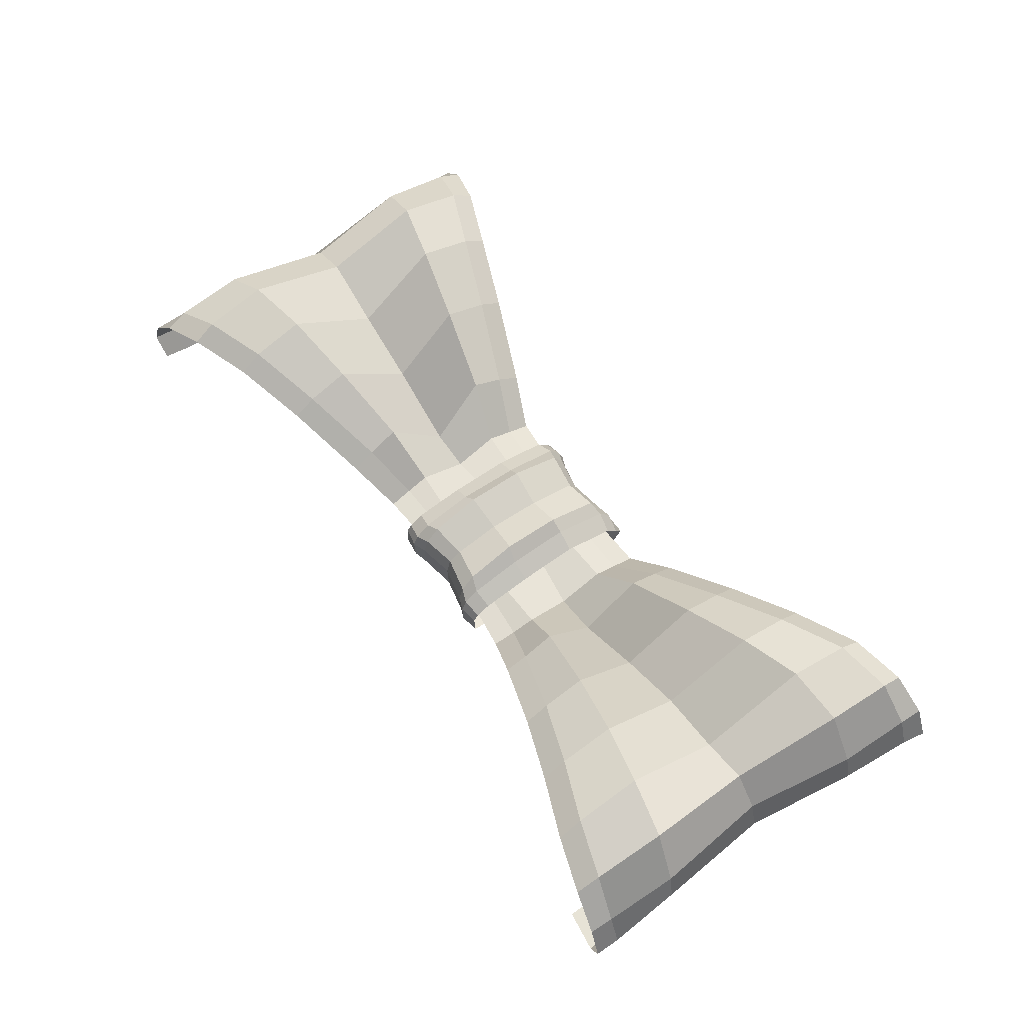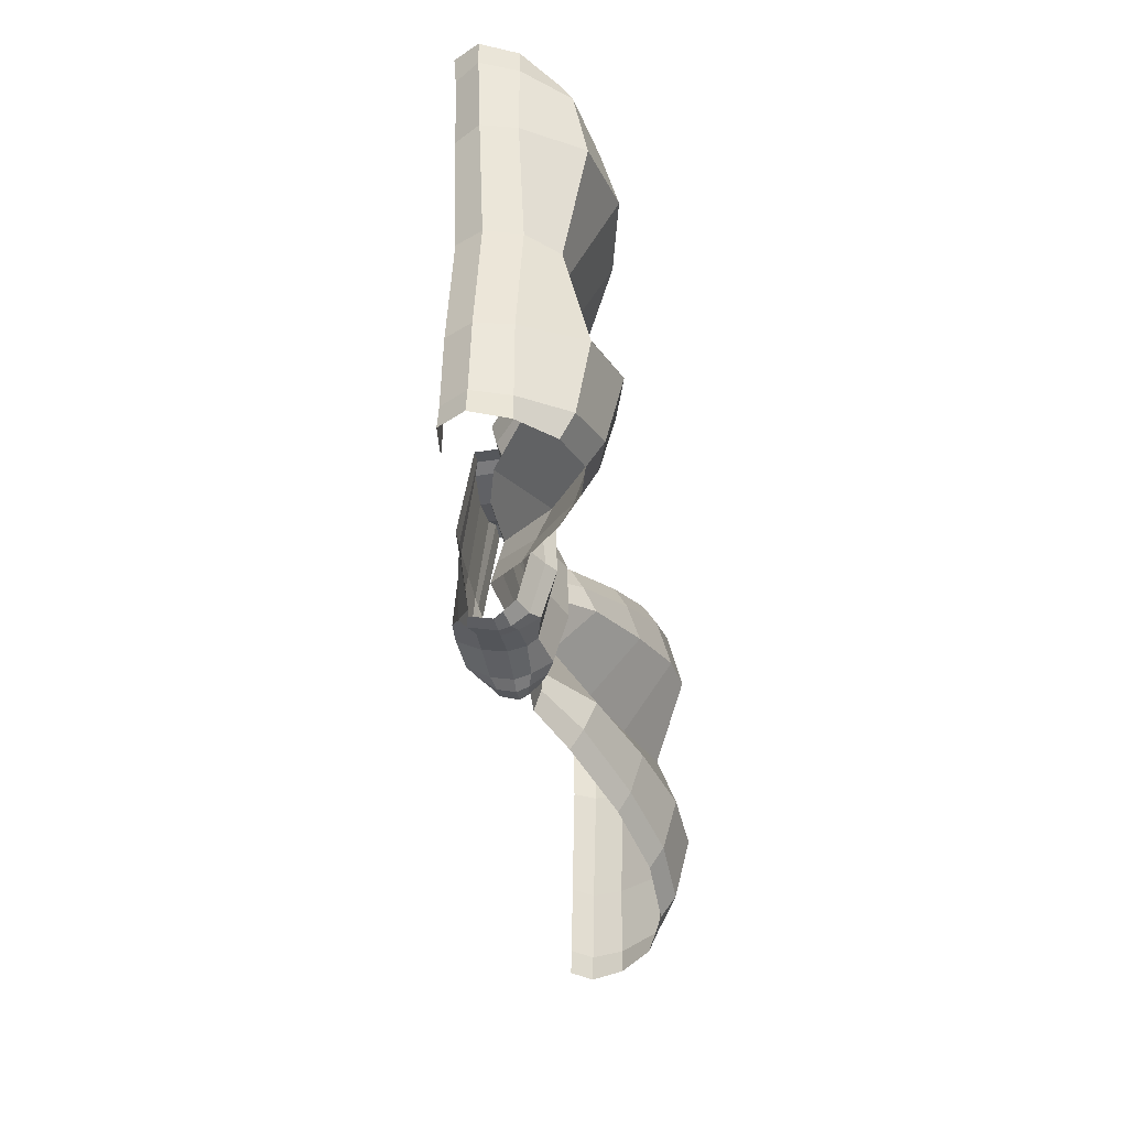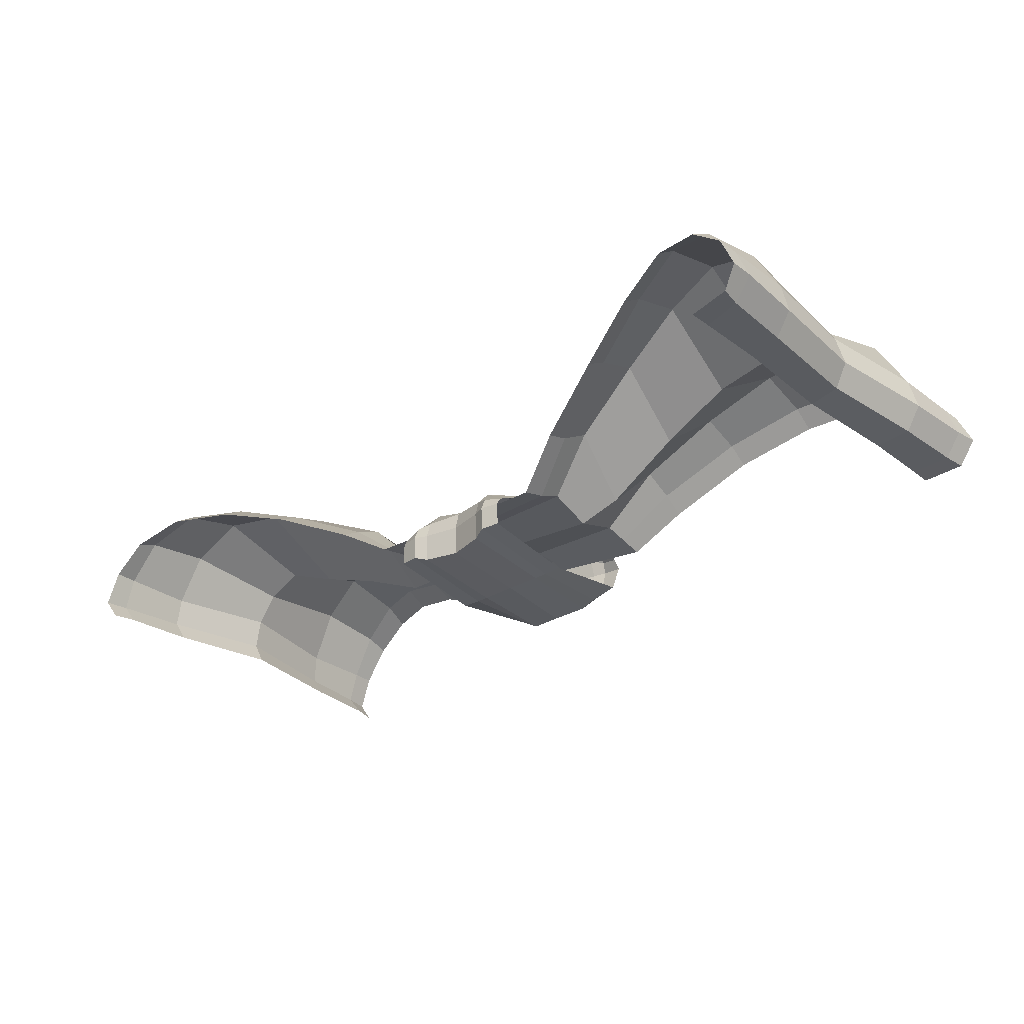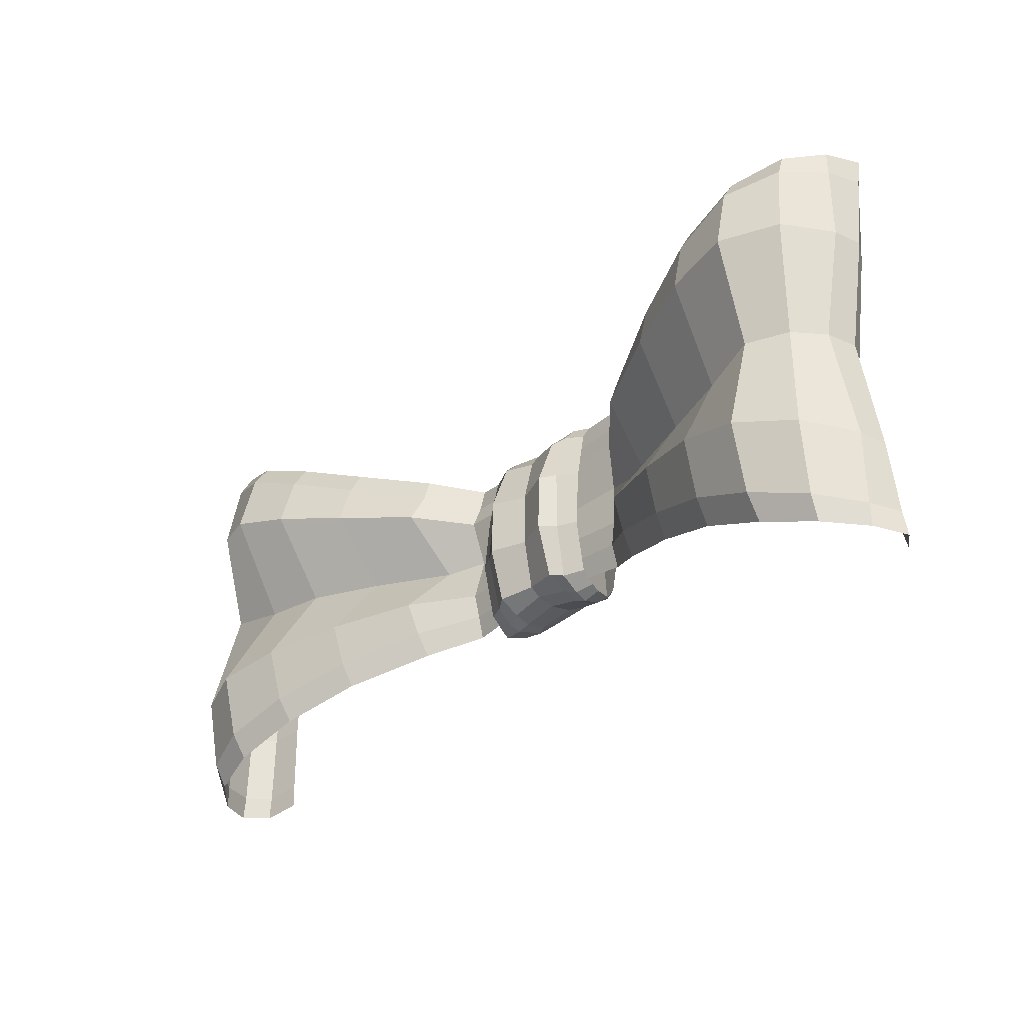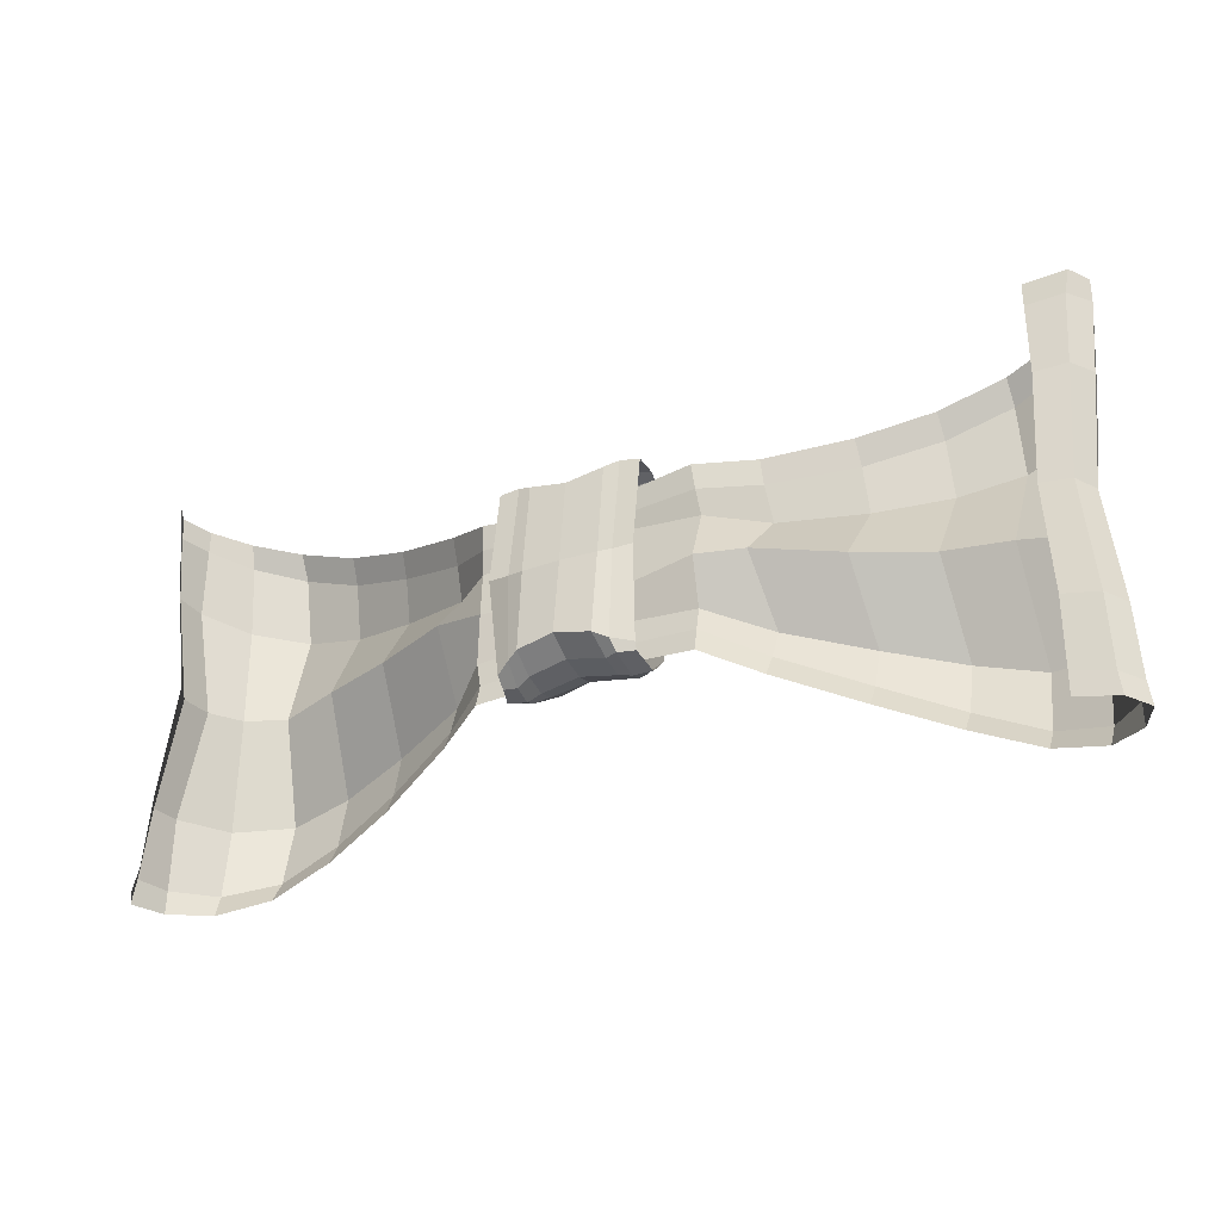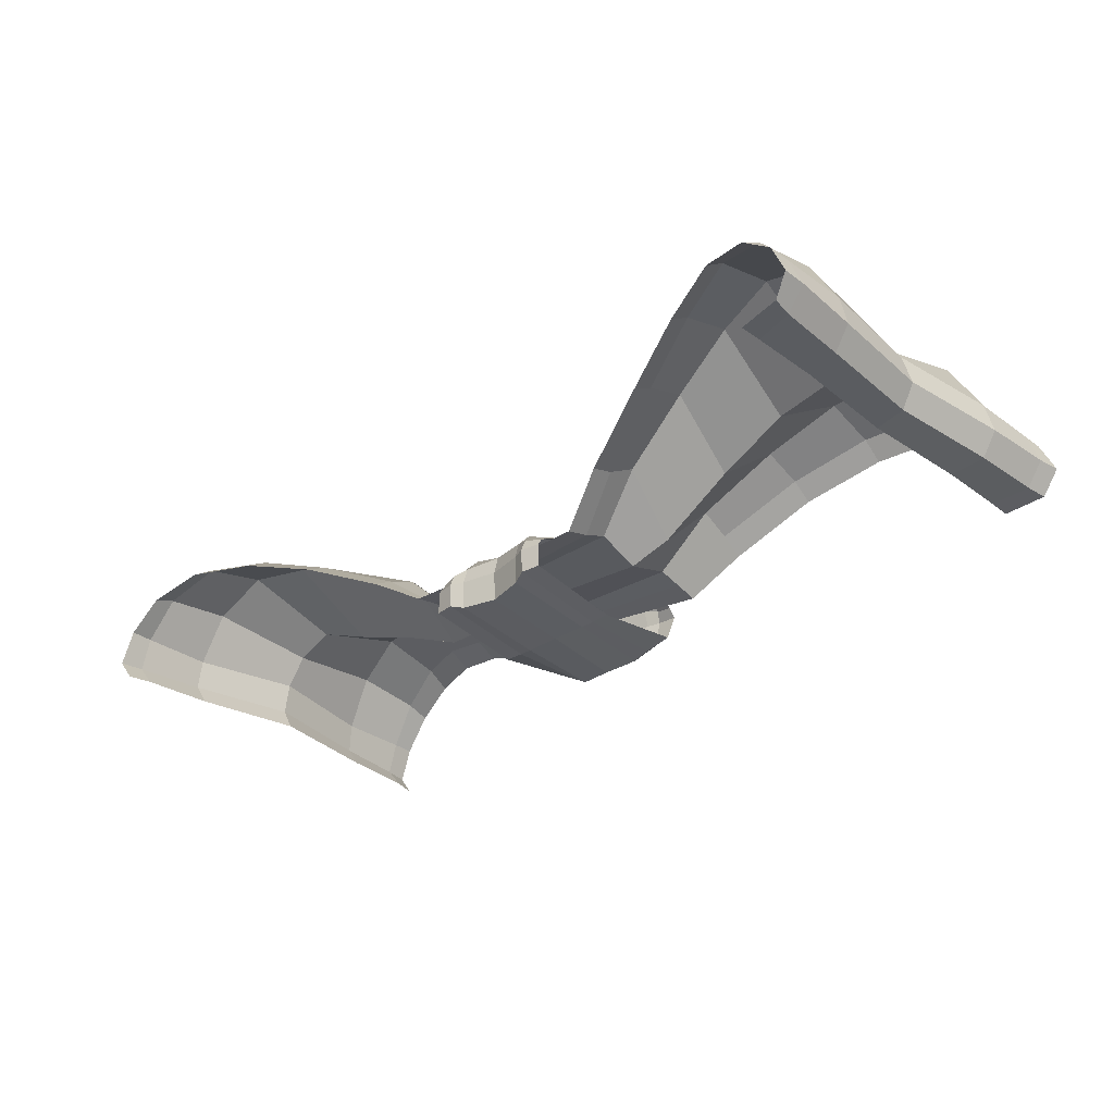
<metadata>
{"format":"obj","ext":"obj","renderer":"f3d","projection":"perspective","resolution":1024,"background":"white","views":[{"elev":61.4,"azim":-124.2,"up":"+Z"},{"elev":-37.4,"azim":-81.2,"up":"+Y"},{"elev":-29.0,"azim":-137.7,"up":"+Z"},{"elev":-30.7,"azim":47.6,"up":"+Y"},{"elev":-31.3,"azim":-154.0,"up":"+Y"},{"elev":-30.6,"azim":-136.4,"up":"+Z"}]}
</metadata>
<code>
g default
v 7.642 -1.871 -0.3974
v 7.371 -1.857 -0.7564
v 7.145 0.05049 -0.6809
v 7.363 0.05049 -0.3001
v 7.363 1.952 -0.749
v 7.613 1.968 -0.3759
v 5.228 1.533 1.428
v 4.008 1.283 0.9902
v 3.893 0.05174 0.07694
v 5.118 0.05049 0.5317
v 2.689 1.01 0.3814
v 2.571 0.05111 -0.5265
v 2.691 -0.909 0.3737
v 4.018 -1.185 0.9831
v 5.243 -1.435 1.42
v -0.05603 -0.6283 -0.4284
v 1.908 -0.7374 -0.4254
v 1.824 0.05111 -0.5397
v -0.03571 -0.1096 -0.4124
v 1.881 0.8389 -0.3929
v -0.04768 0.9134 -0.5117
v 7.556 1.947 0.1484
v 7.274 0.05049 0.2362
v 7.122 1.898 1.003
v 6.913 0.05049 0.7265
v 7.136 -1.797 0.9989
v 7.589 -1.846 0.1266
v 6.283 -1.667 1.523
v 6.238 0.05049 1.004
v 6.275 1.767 1.529
v -5.031 1.502 1.723
v -6.083 1.748 1.965
v -6.032 0.05049 1.014
v -4.952 0.05049 0.824
v -6.998 1.891 1.647
v -6.831 0.05049 1.259
v -7.01 -1.789 1.666
v -6.087 -1.644 1.979
v -5.024 -1.394 1.729
v -7.663 -1.862 0.2248
v -7.527 -1.845 0.7554
v -7.286 0.05049 0.8065
v -7.435 0.05049 0.2669
v -7.509 1.946 0.7494
v -7.629 1.966 0.2169
v -1.797 0.8341 -0.4528
v -1.734 0.05106 -0.6707
v -2.588 0.991 0.4321
v -2.507 0.05106 -0.4787
v -2.578 -0.8907 0.4393
v -1.713 -0.7337 -0.437
v -3.832 -1.132 1.181
v -3.766 0.05168 0.2584
v -3.854 1.239 1.174
v -7.366 1.957 -0.1771
v -7.218 0.05049 -0.1452
v -6.844 1.892 -0.2679
v -6.728 0.05049 -0.2424
v -6.843 -1.787 -0.276
v -7.413 -1.848 -0.1907
v 7.481 3.561 -0.7827
v 7.421 3.17 -0.7637
v 7.716 3.176 -0.4047
v 7.762 3.586 -0.4193
v 2.659 1.537 0.1559
v 3.977 2.008 0.7741
v 3.945 2.399 0.5564
v 2.629 1.928 -0.0684
v 5.192 2.446 1.187
v 5.157 2.837 0.9421
v 1.811 1.626 -0.557
v 1.846 1.235 -0.4728
v -0.05327 1.114 -0.5283
v -0.06224 1.463 -0.5261
v 7.084 3.088 0.8435
v 7.546 3.174 0.1531
v 7.539 3.565 0.1554
v 7.045 3.478 0.6849
v 6.23 3.248 1.006
v 6.253 2.857 1.266
v -6.962 3.076 1.432
v -6.073 2.826 1.695
v -6.061 3.217 1.427
v -6.926 3.467 1.22
v -5.011 2.397 1.474
v -4.994 2.788 1.224
v -7.499 3.563 0.7408
v -7.503 3.172 0.7456
v -7.737 3.177 0.1914
v -7.742 3.588 0.1848
v -2.566 1.509 0.1404
v -1.767 1.224 -0.5951
v -1.742 1.615 -0.6794
v -2.56 1.9 0.02891
v -3.829 2.338 0.7268
v -3.84 1.947 0.9497
v -6.843 3.079 -0.2742
v -7.446 3.168 -0.196
v -7.527 3.559 -0.2127
v -6.843 3.47 -0.2797
v 7.457 -3.065 -0.788
v 7.545 -3.456 -0.816
v 7.76 -3.071 -0.4372
v 7.82 -3.484 -0.4621
v 3.966 -2.314 0.5438
v 3.991 -1.923 0.7638
v 2.662 -1.443 0.1461
v 2.632 -1.834 -0.0837
v 5.215 -2.356 1.174
v 5.186 -2.747 0.9262
v 1.837 -1.134 -0.4408
v 1.829 -1.525 -0.5645
v -0.07347 -1.036 -0.4525
v -0.008786 -1.362 -0.4978
v 7.604 -3.464 0.1142
v 7.598 -3.073 0.1219
v 7.104 -2.987 0.8328
v 7.072 -3.378 0.6665
v 6.263 -2.761 1.255
v 6.243 -3.152 0.9878
v -6.073 -3.109 1.449
v -6.081 -2.718 1.713
v -6.984 -2.973 1.454
v -6.955 -3.364 1.246
v -5.002 -2.276 1.482
v -4.978 -2.667 1.233
v -7.533 -3.072 0.7572
v -7.536 -3.463 0.7565
v -7.735 -3.084 0.212
v -7.792 -3.48 0.2058
v -1.719 -1.522 -0.639
v -1.716 -1.128 -0.538
v -2.557 -1.41 0.2104
v -2.534 -1.801 -0.01585
v -3.808 -1.822 0.9595
v -3.783 -2.213 0.7395
v -7.51 -3.458 -0.2127
v -7.461 -3.067 -0.2025
v -6.843 -2.968 -0.2863
v -6.842 -3.359 -0.2974
v -1.106 0.02645 -1.346
v -0.7826 0.01832 -1.357
v -0.5495 0.03045 -1.366
v 0.06222 0.04682 -1.37
v 0.6739 0.03045 -1.366
v 0.9038 0.01832 -1.358
v 1.227 0.02182 -1.345
v -1.106 1.659 -1.084
v -0.7826 1.718 -1.1
v -0.5495 1.626 -1.174
v 0.06222 1.505 -1.205
v 0.6739 1.626 -1.174
v 0.9038 1.718 -1.094
v 1.227 1.686 -1.09
v -1.106 1.676 -0.6903
v -0.7826 1.737 -0.6903
v -0.5495 1.646 -0.6903
v 0.06222 1.521 -0.6903
v 0.6739 1.646 -0.6903
v 0.9038 1.737 -0.6903
v 1.227 1.676 -0.6903
v -1.106 1.593 -0.5564
v -0.7826 1.652 -0.4821
v -0.5495 1.564 -0.4082
v 0.06222 1.446 -0.3774
v 0.6739 1.564 -0.4082
v 0.9038 1.652 -0.4821
v 1.227 1.593 -0.5564
v -1.106 1.353 -0.4355
v -0.7826 1.403 -0.2942
v -0.5495 1.329 -0.1536
v 0.06222 1.22 -0.2352
v 0.6739 1.329 -0.1536
v 0.9038 1.403 -0.2661
v 1.227 1.353 -0.4074
v -1.106 0.5012 -0.2506
v -0.7826 0.5288 -0.05037
v -0.5495 0.4873 0.172
v 0.06222 0.4363 -0.04115
v 0.6739 0.4873 0.172
v 0.9038 0.5288 -0.0346
v 1.227 0.5012 -0.258
v -1.106 -0.5102 -0.134
v -0.7826 -0.5197 0.0538
v -0.5495 -0.5057 0.2005
v 0.06222 -0.4863 -0.04439
v 0.6739 -0.5057 0.2005
v 0.9038 -0.5197 -0.0329
v 1.227 -0.5102 -0.1945
v -1.106 -1.414 -0.3424
v -0.7826 -1.457 -0.198
v -0.5495 -1.393 -0.05257
v 0.06039 -1.34 -0.2011
v 0.6739 -1.393 -0.05257
v 0.9038 -1.457 -0.1774
v 1.227 -1.414 -0.3454
v -1.106 -1.619 -0.5564
v -0.7826 -1.677 -0.4821
v -0.5495 -1.59 -0.4082
v 0.06222 -1.472 -0.3774
v 0.6739 -1.59 -0.4082
v 0.9038 -1.677 -0.4821
v 1.227 -1.619 -0.5564
v -1.105 -1.74 -0.6964
v -0.7757 -1.731 -0.6854
v -0.5495 -1.671 -0.6903
v 0.06222 -1.548 -0.6903
v 0.6739 -1.671 -0.6903
v 0.9038 -1.763 -0.6903
v 1.227 -1.702 -0.6903
v -1.045 -1.612 -1.117
v -0.7613 -1.609 -1.182
v -0.5495 -1.59 -1.08
v 0.06222 -1.472 -1.11
v 0.6739 -1.59 -1.08
v 0.894 -1.688 -1.006
v 1.125 -1.663 -1.014
v -1.025 -1.458 -1.119
v -0.7205 -1.429 -1.336
v -0.5125 -1.355 -1.477
v 0.06222 -1.254 -1.535
v 0.6686 -1.355 -1.477
v 0.8863 -1.415 -1.336
v 1.149 -1.49 -1.141
g Mesh
f 1 2 3 4
f 3 5 6 4
f 7 8 9 10
f 9 8 11 12
f 13 14 9 12
f 9 14 15 10
f 16 17 18 19
f 18 17 13 12
f 11 20 18 12
f 18 20 21 19
f 6 22 23 4
f 23 22 24 25
f 26 27 23 25
f 23 27 1 4
f 15 28 29 10
f 29 28 26 25
f 24 30 29 25
f 29 30 7 10
f 31 32 33 34
f 33 32 35 36
f 37 38 33 36
f 33 38 39 34
f 40 41 42 43
f 42 41 37 36
f 35 44 42 36
f 42 44 45 43
f 21 46 47 19
f 47 46 48 49
f 50 51 47 49
f 47 51 16 19
f 39 52 53 34
f 53 52 50 49
f 48 54 53 49
f 53 54 31 34
f 45 55 56 43
f 56 55 57 58
f 59 60 56 58
f 56 60 40 43
f 63 62 61 64
f 63 6 5 62
f 65 66 67 68
f 65 11 8 66
f 67 66 69 70
f 66 8 7 69
f 71 72 65 68
f 72 20 11 65
f 73 72 71 74
f 73 21 20 72
f 75 76 77 78
f 75 24 22 76
f 77 76 63 64
f 76 22 6 63
f 79 80 75 78
f 80 30 24 75
f 69 80 79 70
f 69 7 30 80
f 81 82 83 84
f 81 35 32 82
f 83 82 85 86
f 82 32 31 85
f 87 88 81 84
f 88 44 35 81
f 89 88 87 90
f 89 45 44 88
f 91 92 93 94
f 91 48 46 92
f 93 92 73 74
f 92 46 21 73
f 95 96 91 94
f 96 54 48 91
f 85 96 95 86
f 85 31 54 96
f 97 98 99 100
f 97 57 55 98
f 99 98 89 90
f 98 55 45 89
f 102 101 103 104
f 101 2 1 103
f 105 106 107 108
f 106 14 13 107
f 109 106 105 110
f 109 15 14 106
f 107 111 112 108
f 107 13 17 111
f 112 111 113 114
f 111 17 16 113
f 115 116 117 118
f 116 27 26 117
f 103 116 115 104
f 103 1 27 116
f 117 119 120 118
f 117 26 28 119
f 120 119 109 110
f 119 28 15 109
f 121 122 123 124
f 122 38 37 123
f 125 122 121 126
f 125 39 38 122
f 123 127 128 124
f 123 37 41 127
f 128 127 129 130
f 127 41 40 129
f 131 132 133 134
f 132 51 50 133
f 113 132 131 114
f 113 16 51 132
f 133 135 136 134
f 133 50 52 135
f 136 135 125 126
f 135 52 39 125
f 137 138 139 140
f 138 60 59 139
f 129 138 137 130
f 129 40 60 138
f 141 148 149 142
f 142 149 150 143
f 143 150 151 144
f 144 151 152 145
f 145 152 153 146
f 146 153 154 147
f 148 155 156 149
f 149 156 157 150
f 150 157 158 151
f 151 158 159 152
f 152 159 160 153
f 153 160 161 154
f 155 162 163 156
f 156 163 164 157
f 157 164 165 158
f 158 165 166 159
f 159 166 167 160
f 160 167 168 161
f 162 169 170 163
f 163 170 171 164
f 164 171 172 165
f 165 172 173 166
f 166 173 174 167
f 167 174 175 168
f 169 176 177 170
f 170 177 178 171
f 171 178 179 172
f 172 179 180 173
f 173 180 181 174
f 174 181 182 175
f 176 183 184 177
f 177 184 185 178
f 178 185 186 179
f 179 186 187 180
f 180 187 188 181
f 181 188 189 182
f 183 190 191 184
f 184 191 192 185
f 185 192 193 186
f 186 193 194 187
f 187 194 195 188
f 188 195 196 189
f 190 197 198 191
f 191 198 199 192
f 192 199 200 193
f 193 200 201 194
f 194 201 202 195
f 195 202 203 196
f 197 204 205 198
f 198 205 206 199
f 199 206 207 200
f 200 207 208 201
f 201 208 209 202
f 202 209 210 203
f 204 211 212 205
f 205 212 213 206
f 206 213 214 207
f 207 214 215 208
f 208 215 216 209
f 209 216 217 210
f 211 218 219 212
f 212 219 220 213
f 213 220 221 214
f 214 221 222 215
f 215 222 223 216
f 216 223 224 217
f 218 141 142 219
f 219 142 143 220
f 220 143 144 221
f 221 144 145 222
f 222 145 146 223
f 223 146 147 224

</code>
